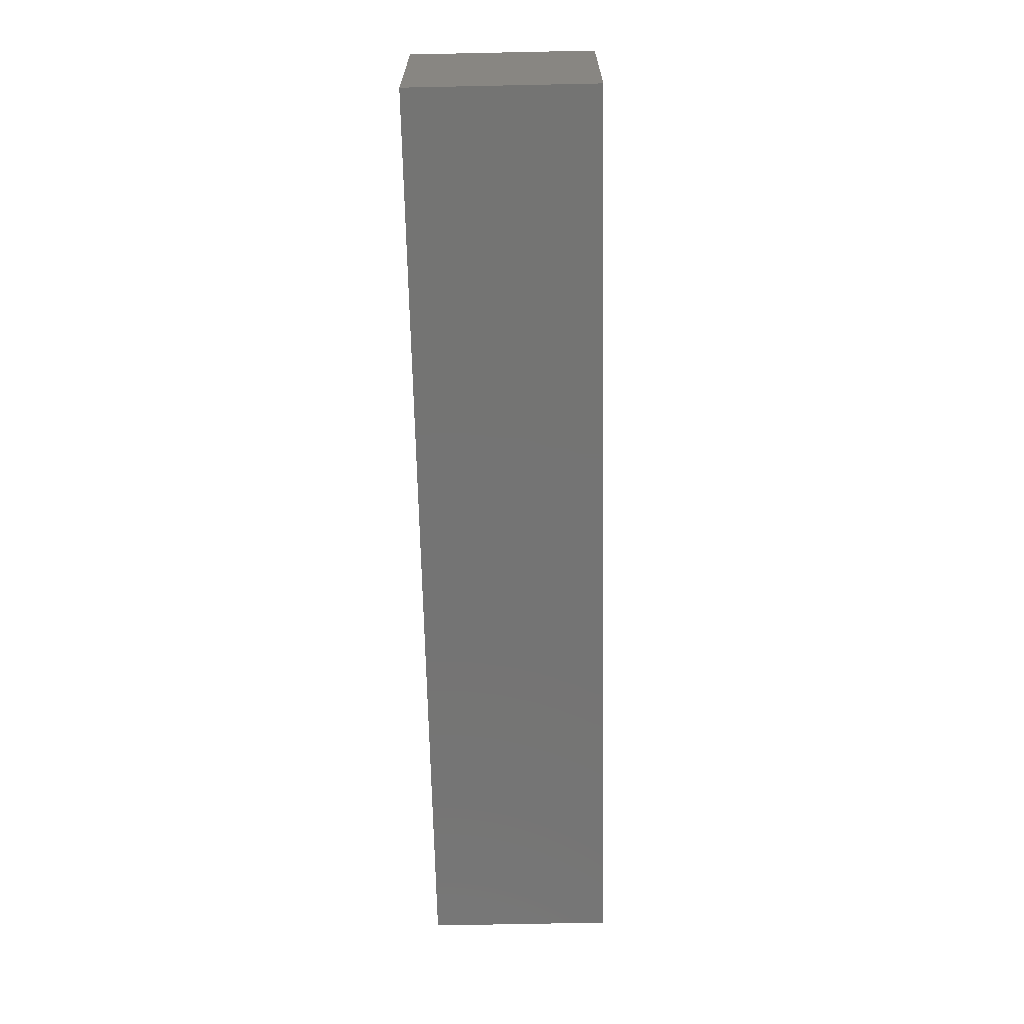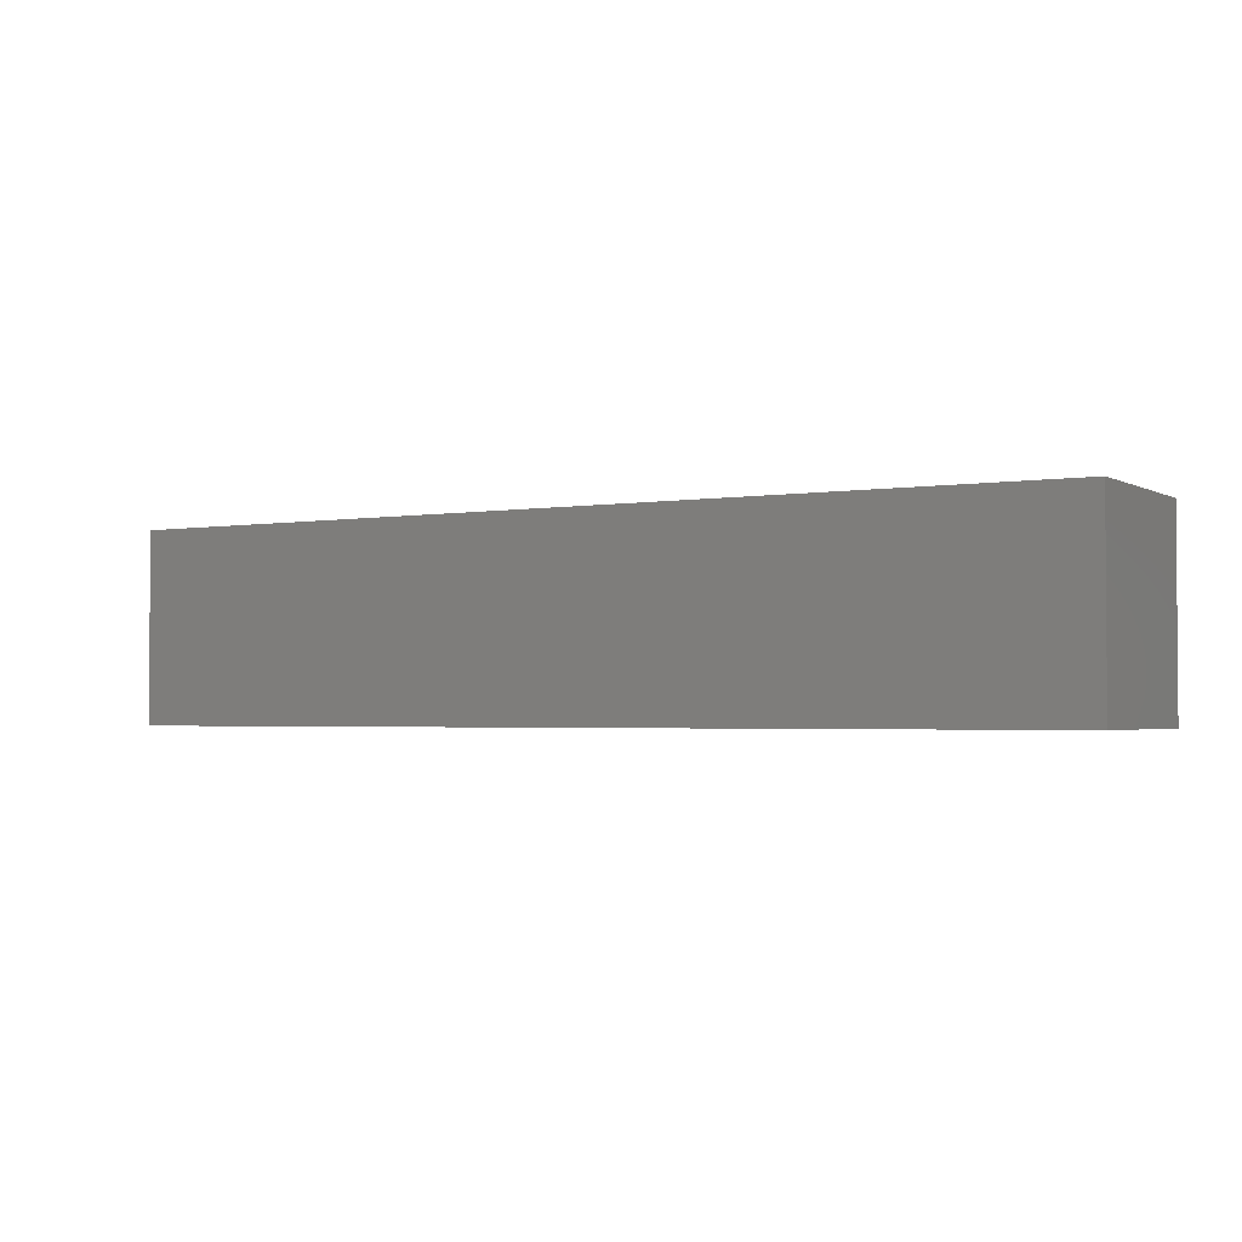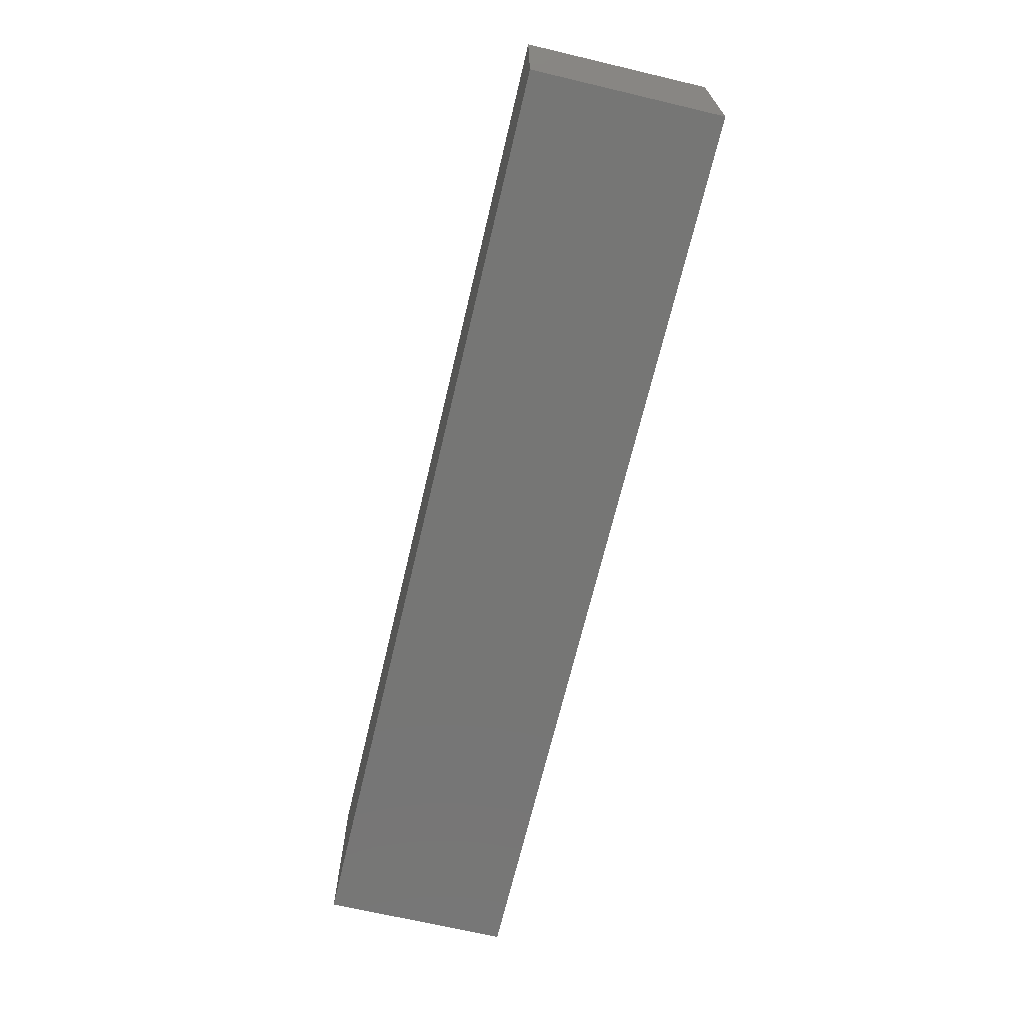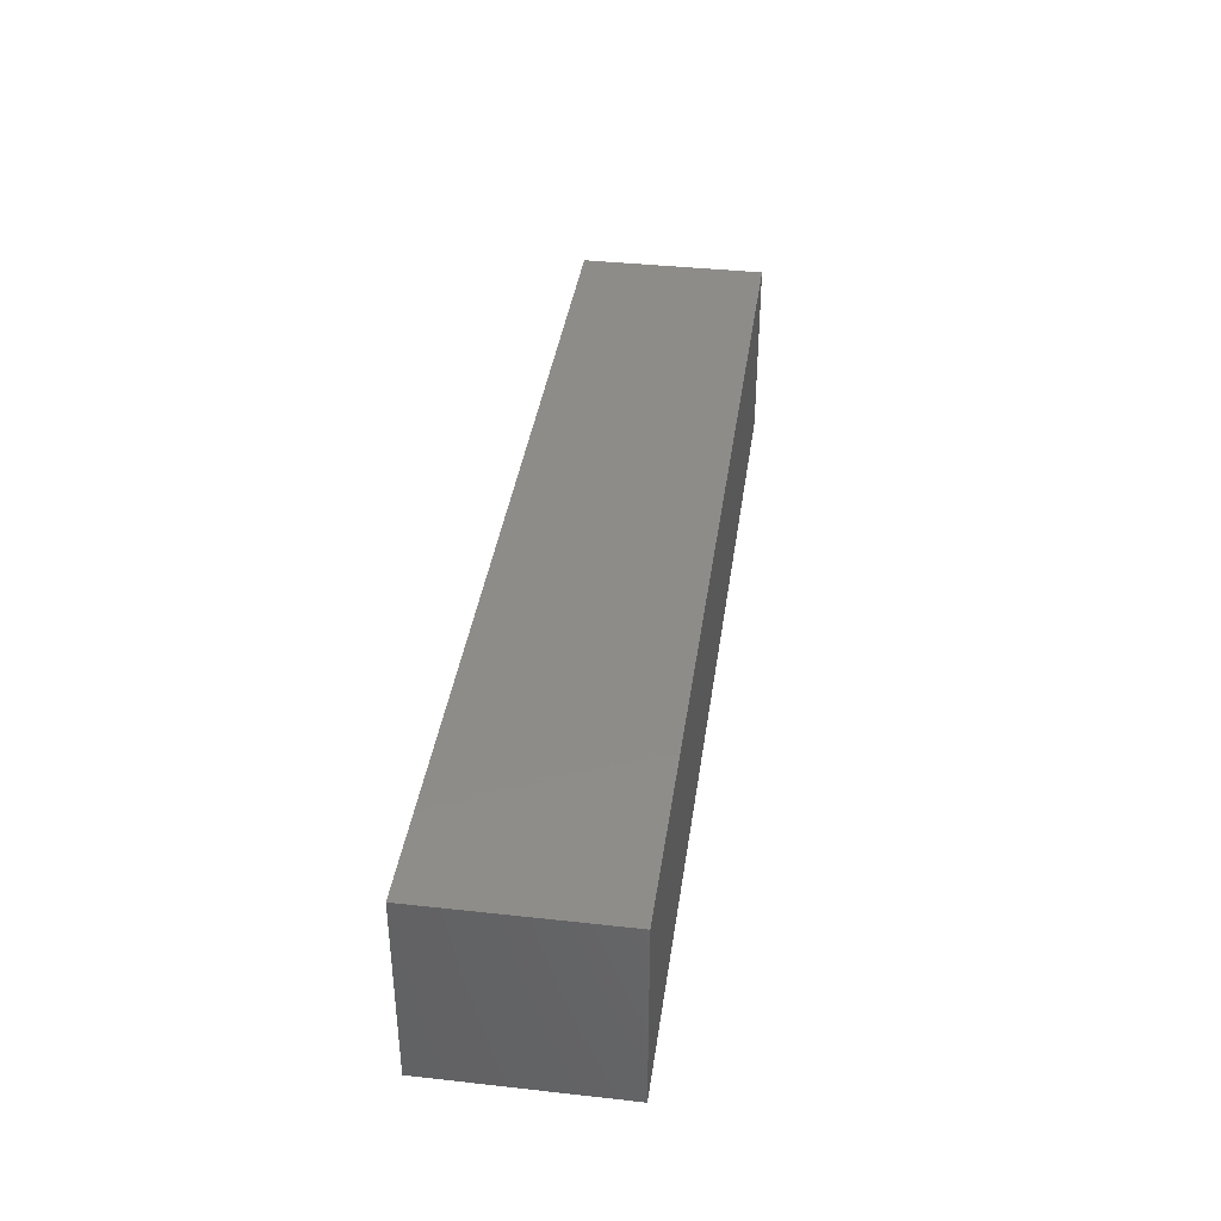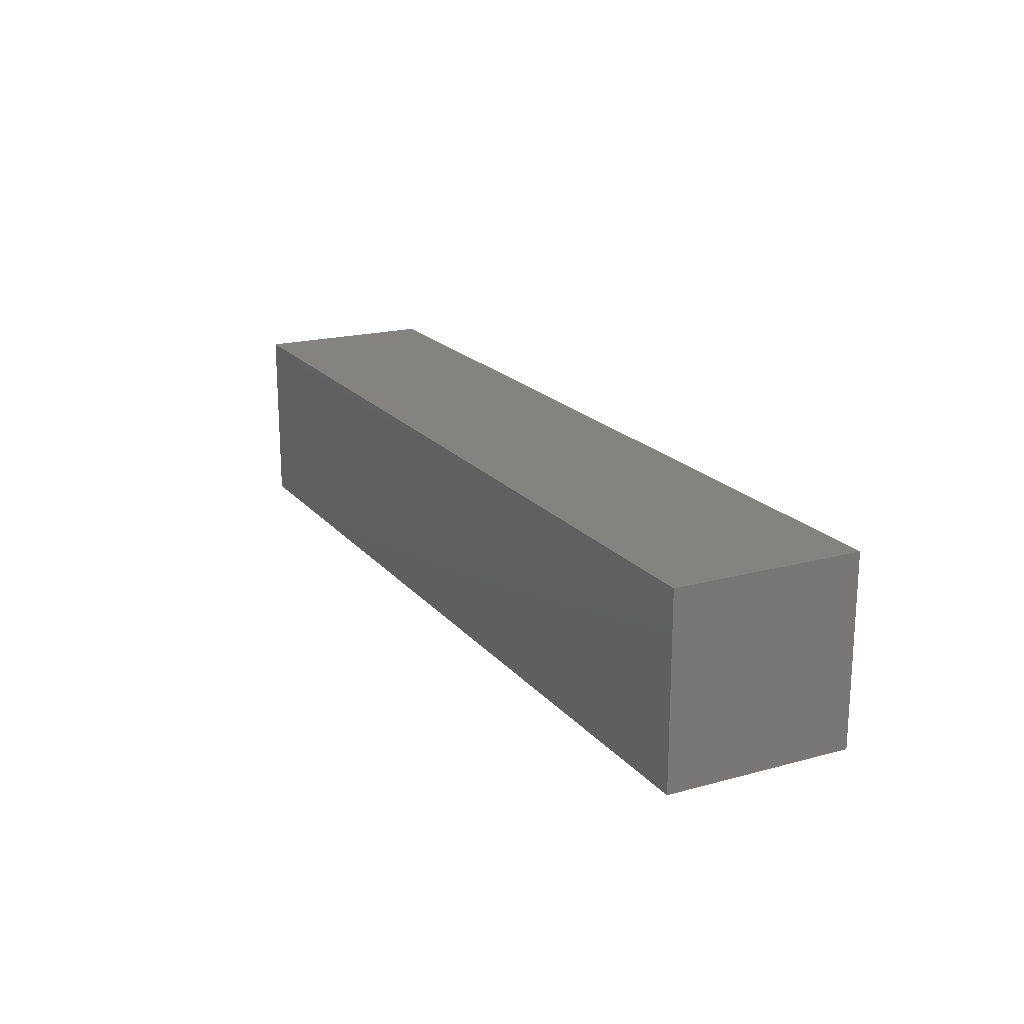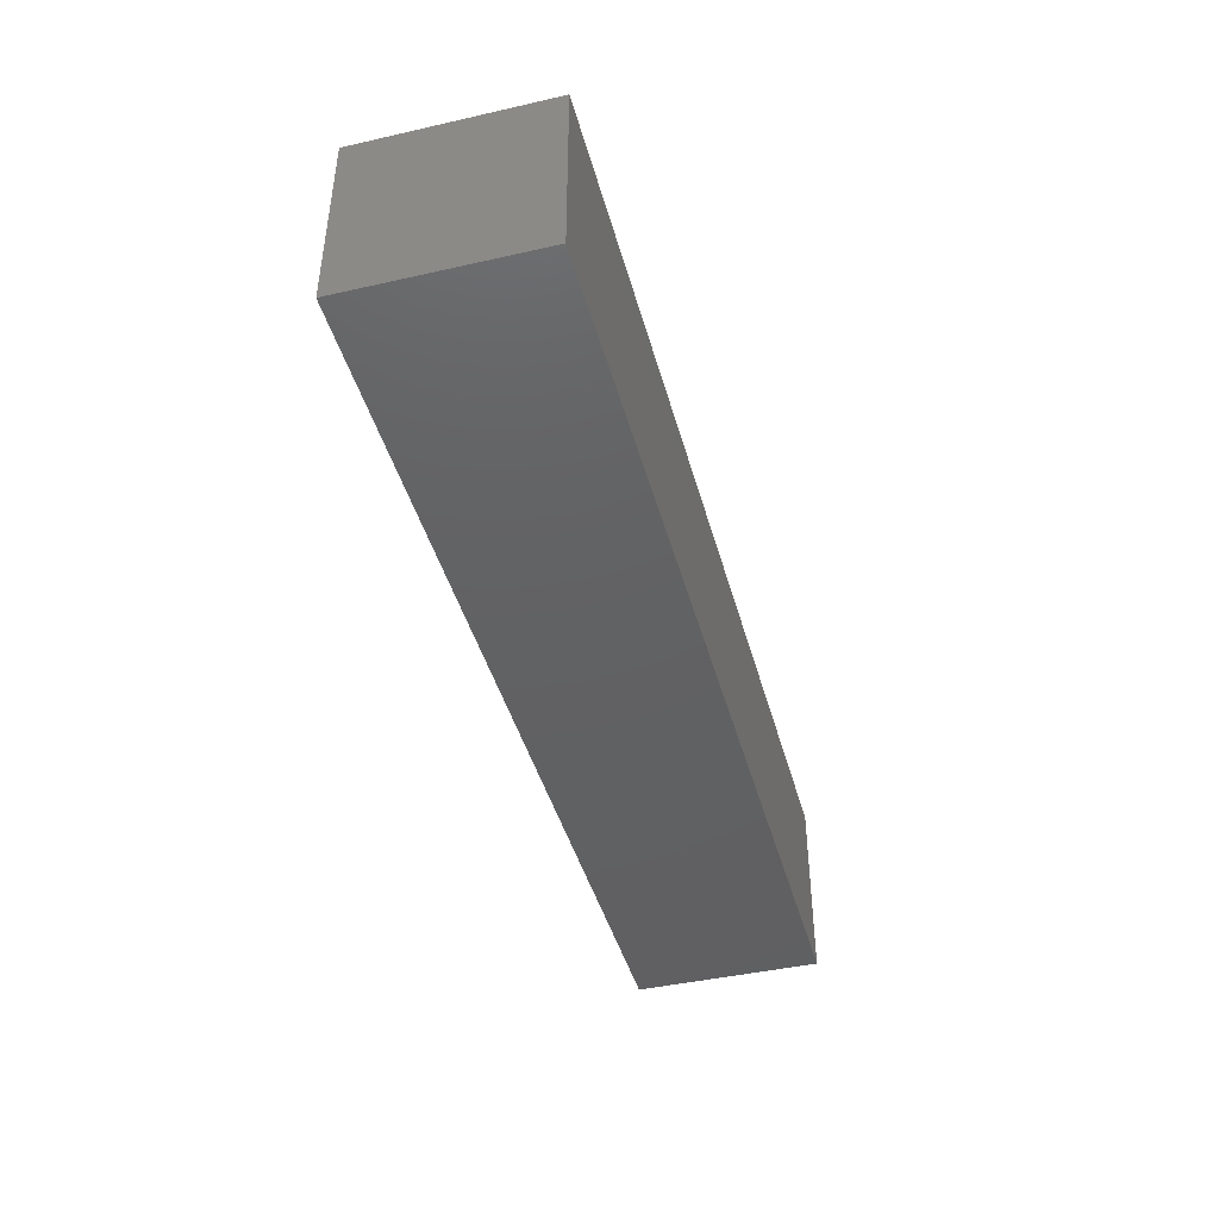
<metadata>
{"format":"stl","ext":"stl","renderer":"f3d","projection":"perspective","resolution":1024,"background":"white","views":[{"elev":-66.3,"azim":-88.8,"up":"+Z"},{"elev":-2.4,"azim":-149.7,"up":"+Y"},{"elev":-68.2,"azim":-103.3,"up":"+Y"},{"elev":38.2,"azim":-82.0,"up":"+Y"},{"elev":19.1,"azim":-117.2,"up":"+Y"},{"elev":-43.2,"azim":-75.0,"up":"+Z"}]}
</metadata>
<code>
# stl→obj: 8 verts, 12 faces
v 0 0 6.35
v 0 6.35 6.35
v 0 0 0
v 0 6.35 0
v 31.75 0 6.35
v 31.75 6.35 6.35
v 31.75 0 0
v 31.75 6.35 0
f 1 2 3
f 3 2 4
f 1 5 6
f 2 1 6
f 3 7 5
f 1 3 5
f 4 8 3
f 3 8 7
f 2 6 4
f 4 6 8
f 7 8 6
f 5 7 6

</code>
